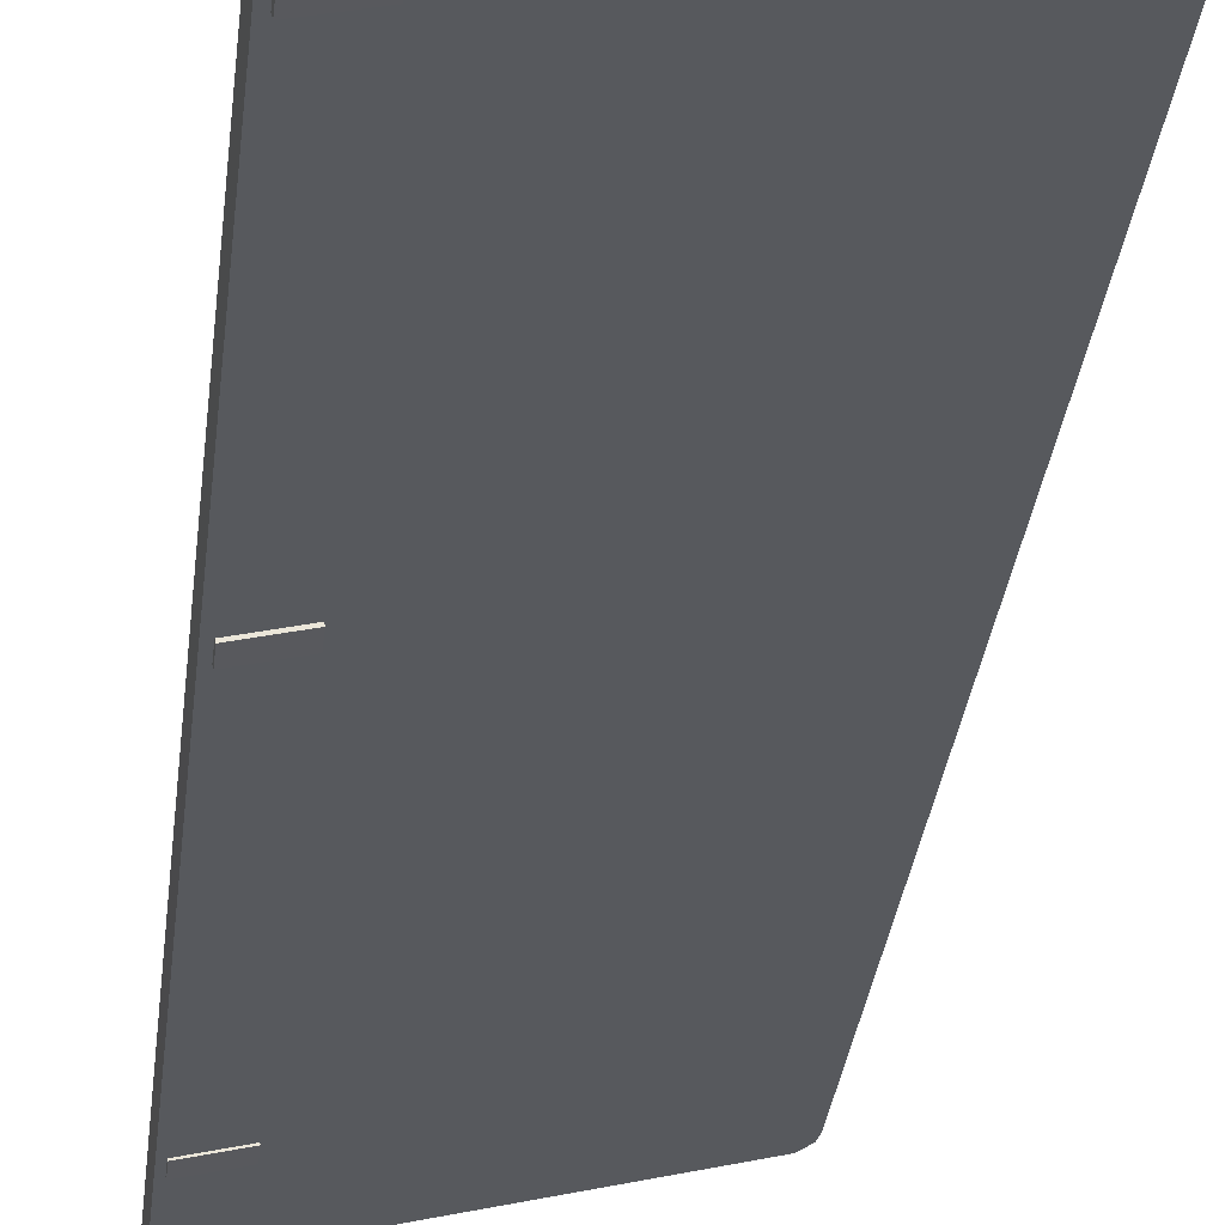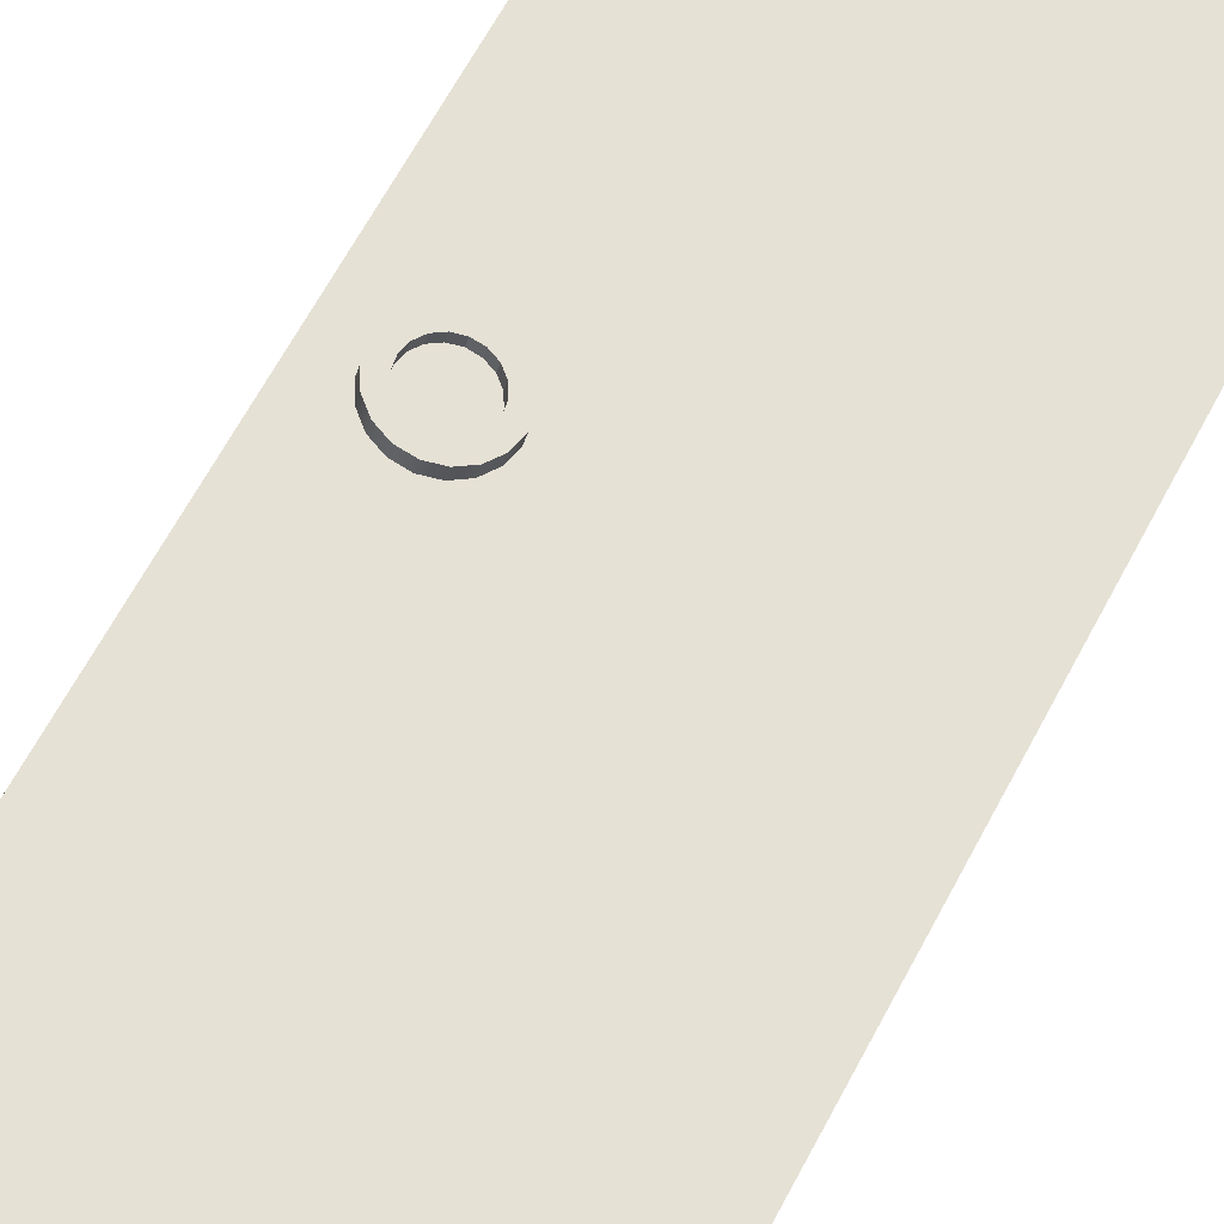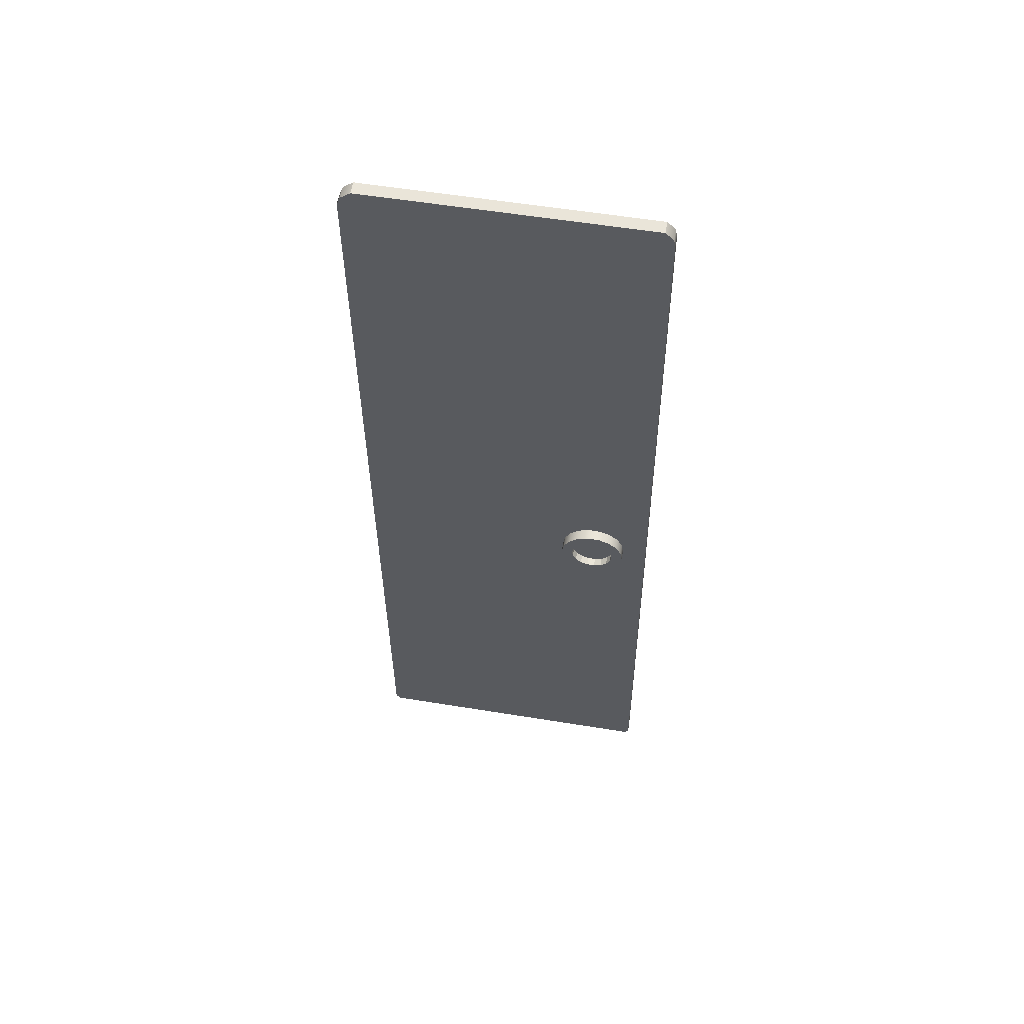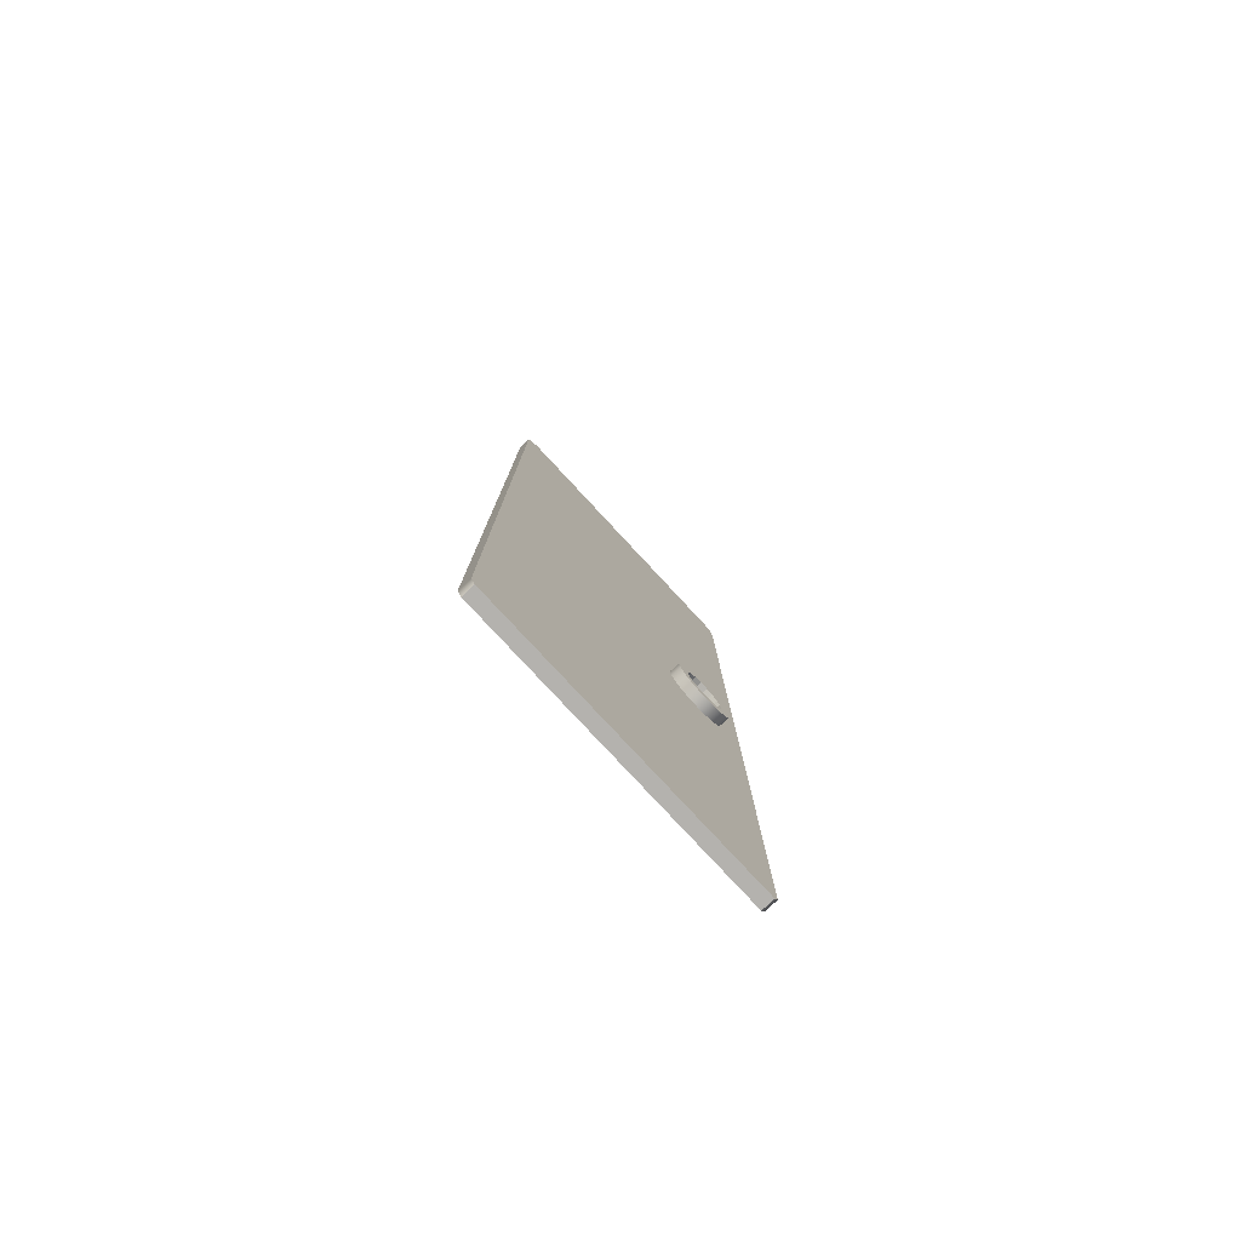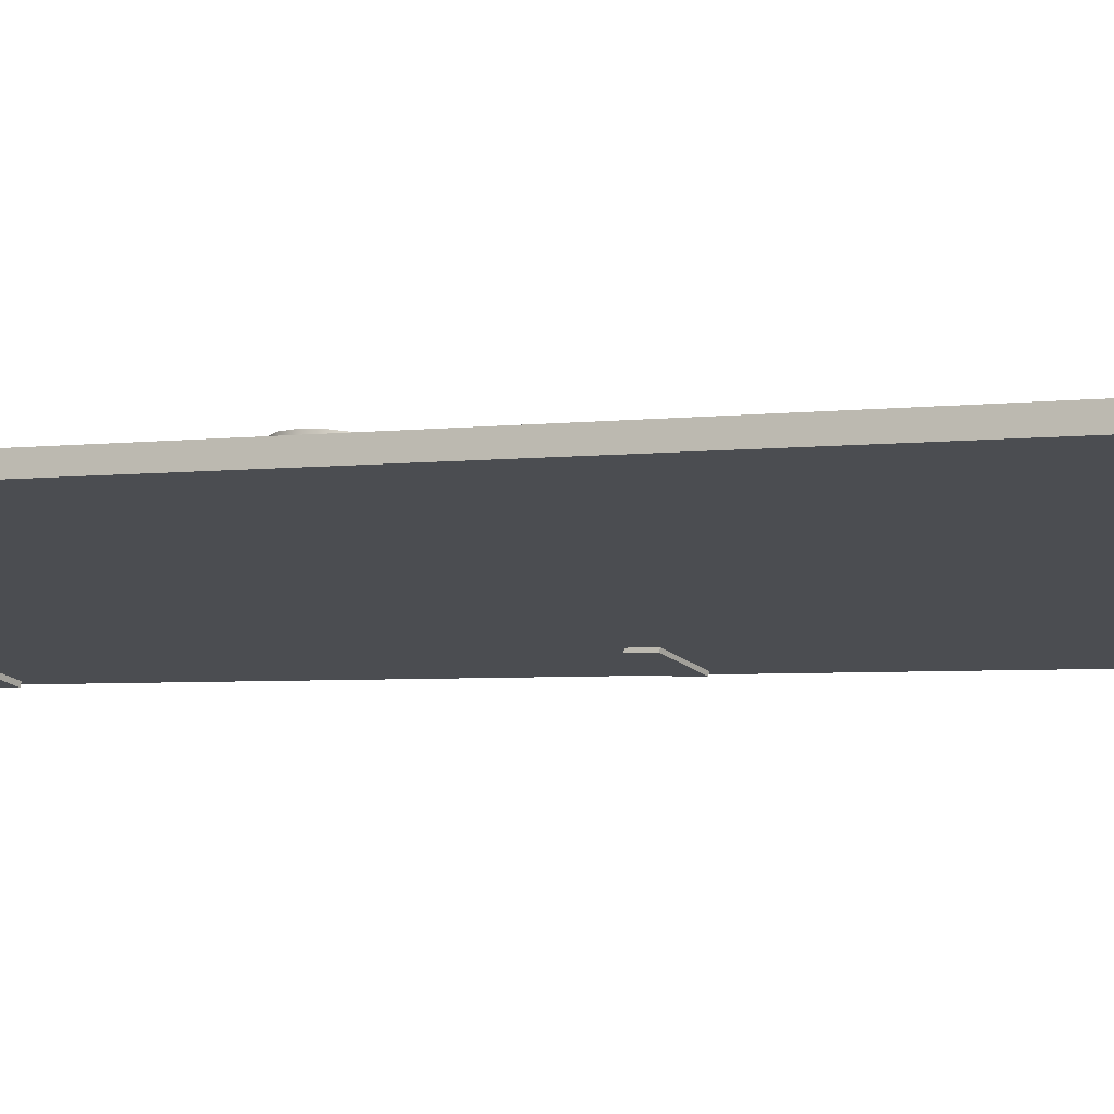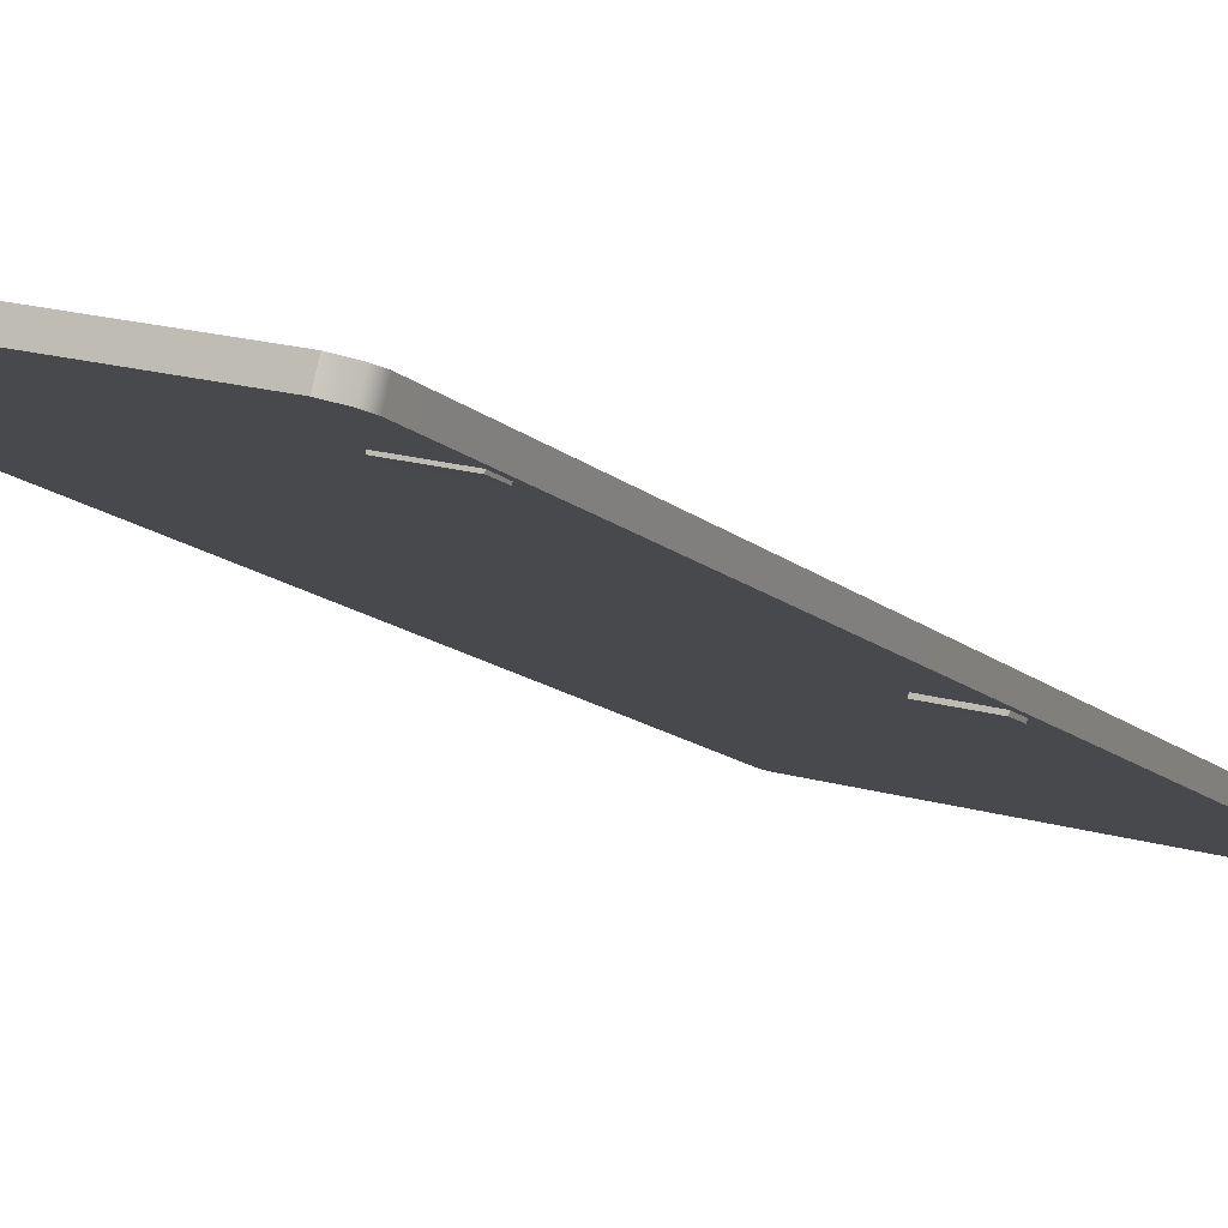
<metadata>
{"format":"obj","ext":"obj","renderer":"f3d","projection":"perspective","resolution":1024,"background":"white","views":[{"elev":-31.1,"azim":-6.0,"up":"+Z"},{"elev":57.8,"azim":-153.2,"up":"+Z"},{"elev":57.6,"azim":-4.3,"up":"+Y"},{"elev":-79.8,"azim":-60.8,"up":"+Y"},{"elev":-2.5,"azim":124.4,"up":"+Z"},{"elev":-11.2,"azim":-155.3,"up":"+Z"}]}
</metadata>
<code>
g Door
v -0.3801 -1.27 -0.07961
v 0.3869 -1.258 0.1085
v 0.3778 -1.273 0.1062
v -0.3905 -1.255 -0.08212
v 0.3596 1.228 0.1041
v -0.3948 1.23 -0.08009
v 0.3554 1.252 0.1032
v -0.3861 1.254 -0.0779
v 0.3348 1.272 0.09819
v -0.3609 1.273 -0.0717
v -0.3609 1.273 -0.0717
v -0.353 1.273 -0.104
v 0.3427 1.272 0.06593
v 0.3348 1.272 0.09819
v -0.3826 -1.255 -0.1144
v -0.3722 -1.27 -0.1119
v 0.3856 -1.273 0.07396
v 0.3948 -1.258 0.07623
v -0.3869 1.23 -0.1124
v 0.3674 1.228 0.07186
v -0.3782 1.254 -0.1102
v 0.3633 1.252 0.07091
v -0.353 1.273 -0.104
v 0.3427 1.272 0.06593
v -0.3722 -1.27 -0.1119
v -0.3801 -1.27 -0.07961
v 0.3778 -1.273 0.1062
v 0.3856 -1.273 0.07396
v 0.3778 -1.273 0.1062
v 0.3948 -1.258 0.07623
v 0.3856 -1.273 0.07396
v 0.3869 -1.258 0.1085
v 0.3674 1.228 0.07186
v 0.3596 1.228 0.1041
v 0.3633 1.252 0.07091
v 0.3554 1.252 0.1032
v -0.3722 -1.27 -0.1119
v -0.3905 -1.255 -0.08212
v -0.3801 -1.27 -0.07961
v -0.3826 -1.255 -0.1144
v -0.3948 1.23 -0.08009
v -0.3869 1.23 -0.1124
v -0.3861 1.254 -0.0779
v -0.3782 1.254 -0.1102
v -0.3782 1.254 -0.1102
v -0.353 1.273 -0.104
v -0.3609 1.273 -0.0717
v -0.3861 1.254 -0.0779
v 0.3554 1.252 0.1032
v 0.3348 1.272 0.09819
v 0.3427 1.272 0.06593
v 0.3633 1.252 0.07091
v 0.307 -0.07243 0.08963
v 0.3002 -0.0725 0.1174
v 0.2862 -0.0463 0.114
v 0.2929 -0.04624 0.08627
v 0.2643 -0.02663 0.1087
v 0.2929 -0.04624 0.08627
v 0.2643 -0.02663 0.1087
v 0.2711 -0.02656 0.08096
v 0.2372 -0.01584 0.1021
v 0.2439 -0.01577 0.07436
v 0.2081 -0.01524 0.09502
v 0.2149 -0.01518 0.06726
v 0.1806 -0.02491 0.08828
v 0.1874 -0.02484 0.06052
v 0.158 -0.04367 0.0827
v 0.1648 -0.0436 0.05494
v 0.1648 -0.0436 0.05494
v 0.158 -0.04367 0.0827
v 0.143 -0.06927 0.07897
v 0.1498 -0.0692 0.05121
v 0.1374 -0.09861 0.07752
v 0.1442 -0.09854 0.04976
v 0.1419 -0.1282 0.07855
v 0.1487 -0.1281 0.05079
v 0.1487 -0.1281 0.05079
v 0.1419 -0.1282 0.07855
v 0.1559 -0.1544 0.08192
v 0.1627 -0.1543 0.05416
v 0.1778 -0.174 0.08722
v 0.1846 -0.174 0.05946
v 0.2049 -0.1848 0.09382
v 0.2117 -0.1848 0.06606
v 0.2117 -0.1848 0.06606
v 0.2049 -0.1848 0.09382
v 0.234 -0.1854 0.1009
v 0.2408 -0.1853 0.07316
v 0.2615 -0.1758 0.1077
v 0.2682 -0.1757 0.07991
v 0.2841 -0.157 0.1132
v 0.2909 -0.1569 0.08548
v 0.2909 -0.1569 0.08548
v 0.2841 -0.157 0.1132
v 0.2991 -0.1314 0.117
v 0.3059 -0.1313 0.08922
v 0.3047 -0.102 0.1184
v 0.3115 -0.102 0.09066
v 0.3002 -0.0725 0.1174
v 0.307 -0.07243 0.08963
v 0.2643 -0.02663 0.1087
v 0.2317 -0.04446 0.1007
v 0.2372 -0.01584 0.1021
v 0.2496 -0.05159 0.1051
v 0.2862 -0.0463 0.114
v 0.2641 -0.06461 0.1086
v 0.3002 -0.0725 0.1174
v 0.2734 -0.08193 0.1108
v 0.3047 -0.102 0.1184
v 0.2763 -0.1015 0.1115
v 0.2991 -0.1314 0.117
v 0.2726 -0.1209 0.1105
v 0.2841 -0.157 0.1132
v 0.2991 -0.1314 0.117
v 0.2627 -0.1378 0.1081
v 0.2615 -0.1758 0.1077
v 0.2478 -0.1502 0.1044
v 0.234 -0.1854 0.1009
v 0.2296 -0.1566 0.09992
v 0.2372 -0.01584 0.1021
v 0.2317 -0.04446 0.1007
v 0.2125 -0.04407 0.09602
v 0.2081 -0.01524 0.09502
v 0.2081 -0.01524 0.09502
v 0.2125 -0.04407 0.09602
v 0.1943 -0.05046 0.09156
v 0.1806 -0.02491 0.08828
v 0.1943 -0.05046 0.09156
v 0.1794 -0.06287 0.08787
v 0.158 -0.04367 0.0827
v 0.1694 -0.07979 0.0854
v 0.143 -0.06927 0.07897
v 0.1657 -0.09919 0.08445
v 0.1374 -0.09861 0.07752
v 0.1687 -0.1187 0.08513
v 0.1419 -0.1282 0.07855
v 0.178 -0.1361 0.08736
v 0.1559 -0.1544 0.08192
v 0.1925 -0.1491 0.09086
v 0.1778 -0.174 0.08722
v 0.2104 -0.1562 0.09523
v 0.2049 -0.1848 0.09382
v 0.2049 -0.1848 0.09382
v 0.2104 -0.1562 0.09523
v 0.2296 -0.1566 0.09992
v 0.234 -0.1854 0.1009
v 0.2734 -0.08193 0.1108
v 0.2785 -0.08188 0.09004
v 0.2692 -0.06455 0.08782
v 0.2641 -0.06461 0.1086
v 0.2641 -0.06461 0.1086
v 0.2692 -0.06455 0.08782
v 0.2547 -0.05154 0.08431
v 0.2496 -0.05159 0.1051
v 0.2496 -0.05159 0.1051
v 0.2547 -0.05154 0.08431
v 0.2368 -0.04441 0.07995
v 0.2317 -0.04446 0.1007
v 0.2317 -0.04446 0.1007
v 0.2368 -0.04441 0.07995
v 0.2176 -0.04402 0.07525
v 0.2125 -0.04407 0.09602
v 0.2125 -0.04407 0.09602
v 0.2176 -0.04402 0.07525
v 0.1994 -0.05041 0.07079
v 0.1943 -0.05046 0.09156
v 0.1943 -0.05046 0.09156
v 0.1994 -0.05041 0.07079
v 0.1844 -0.06281 0.0671
v 0.1794 -0.06287 0.08787
v 0.1794 -0.06287 0.08787
v 0.1844 -0.06281 0.0671
v 0.1745 -0.07974 0.06463
v 0.1694 -0.07979 0.0854
v 0.1694 -0.07979 0.0854
v 0.1745 -0.07974 0.06463
v 0.1708 -0.09914 0.06368
v 0.1657 -0.09919 0.08445
v 0.1657 -0.09919 0.08445
v 0.1708 -0.09914 0.06368
v 0.1738 -0.1187 0.06436
v 0.1687 -0.1187 0.08513
v 0.1687 -0.1187 0.08513
v 0.1738 -0.1187 0.06436
v 0.1831 -0.136 0.06658
v 0.178 -0.1361 0.08736
v 0.178 -0.1361 0.08736
v 0.1831 -0.136 0.06658
v 0.1975 -0.149 0.07009
v 0.1925 -0.1491 0.09086
v 0.1925 -0.1491 0.09086
v 0.1975 -0.149 0.07009
v 0.2155 -0.1561 0.07446
v 0.2104 -0.1562 0.09523
v 0.2104 -0.1562 0.09523
v 0.2155 -0.1561 0.07446
v 0.2347 -0.1565 0.07915
v 0.2296 -0.1566 0.09992
v 0.2296 -0.1566 0.09992
v 0.2347 -0.1565 0.07915
v 0.2528 -0.1502 0.08361
v 0.2478 -0.1502 0.1044
v 0.2478 -0.1502 0.1044
v 0.2528 -0.1502 0.08361
v 0.2678 -0.1377 0.0873
v 0.2627 -0.1378 0.1081
v 0.2627 -0.1378 0.1081
v 0.2678 -0.1377 0.0873
v 0.2777 -0.1208 0.08977
v 0.2726 -0.1209 0.1105
v 0.2726 -0.1209 0.1105
v 0.2777 -0.1208 0.08977
v 0.2814 -0.1014 0.09072
v 0.2763 -0.1015 0.1115
v 0.2763 -0.1015 0.1115
v 0.2814 -0.1014 0.09072
v 0.2785 -0.08188 0.09004
v 0.2734 -0.08193 0.1108
v -0.3752 1.038 -0.1045
v -0.3751 0.9918 -0.1039
v -0.373 0.9917 -0.1127
v -0.3731 1.038 -0.1133
v -0.2772 1.038 -0.08006
v -0.3752 1.038 -0.1045
v -0.3731 1.038 -0.1133
v -0.2749 1.038 -0.08929
v -0.3751 0.9918 -0.1039
v -0.2771 0.9923 -0.07945
v -0.2749 0.9922 -0.08868
v -0.373 0.9917 -0.1127
v -0.2749 1.038 -0.08929
v -0.3731 1.038 -0.1133
v -0.373 0.9917 -0.1127
v -0.2749 0.9922 -0.08868
v -0.2749 0.9922 -0.08868
v -0.2771 0.9923 -0.07945
v -0.2772 1.038 -0.08006
v -0.2749 1.038 -0.08929
v -0.3716 -0.05283 -0.107
v -0.3716 -0.09897 -0.1064
v -0.3694 -0.09909 -0.1152
v -0.3695 -0.05295 -0.1158
v -0.2736 -0.05237 -0.08261
v -0.3716 -0.05283 -0.107
v -0.3695 -0.05295 -0.1158
v -0.2714 -0.05249 -0.09184
v -0.3716 -0.09897 -0.1064
v -0.2736 -0.09851 -0.082
v -0.2713 -0.09863 -0.09123
v -0.3694 -0.09909 -0.1152
v -0.2714 -0.05249 -0.09184
v -0.3695 -0.05295 -0.1158
v -0.3694 -0.09909 -0.1152
v -0.2713 -0.09863 -0.09123
v -0.2713 -0.09863 -0.09123
v -0.2736 -0.09851 -0.082
v -0.2736 -0.05237 -0.08261
v -0.2714 -0.05249 -0.09184
v -0.3688 -1.031 -0.1096
v -0.3687 -1.077 -0.109
v -0.3666 -1.077 -0.1178
v -0.3666 -1.031 -0.1184
v -0.2708 -1.03 -0.0852
v -0.3688 -1.031 -0.1096
v -0.3666 -1.031 -0.1184
v -0.2685 -1.03 -0.09443
v -0.3687 -1.077 -0.109
v -0.2707 -1.076 -0.08459
v -0.2685 -1.077 -0.09382
v -0.3666 -1.077 -0.1178
v -0.2685 -1.03 -0.09443
v -0.3666 -1.031 -0.1184
v -0.3666 -1.077 -0.1178
v -0.2685 -1.077 -0.09382
v -0.2685 -1.077 -0.09382
v -0.2707 -1.076 -0.08459
v -0.2708 -1.03 -0.0852
v -0.2685 -1.03 -0.09443
g Door_0
f 3 2 1
f 2 4 1
f 2 5 4
f 5 6 4
f 5 7 6
f 7 8 6
f 7 9 8
f 9 10 8
f 13 12 11
f 14 13 11
f 17 16 15
f 18 17 15
f 18 15 19
f 20 18 19
f 20 19 21
f 22 20 21
f 22 21 23
f 24 22 23
f 27 26 25
f 28 27 25
f 31 30 29
f 30 32 29
f 30 33 32
f 33 34 32
f 33 35 34
f 35 36 34
f 39 38 37
f 38 40 37
f 38 41 40
f 41 42 40
f 41 43 42
f 43 44 42
f 47 46 45
f 48 47 45
f 51 50 49
f 52 51 49
f 55 54 53
f 56 55 53
f 57 55 56
f 60 59 58
f 61 59 60
f 62 61 60
f 63 61 62
f 64 63 62
f 65 63 64
f 66 65 64
f 67 65 66
f 68 67 66
f 71 70 69
f 72 71 69
f 73 71 72
f 74 73 72
f 75 73 74
f 76 75 74
f 79 78 77
f 80 79 77
f 81 79 80
f 82 81 80
f 83 81 82
f 84 83 82
f 87 86 85
f 88 87 85
f 89 87 88
f 90 89 88
f 91 89 90
f 92 91 90
f 95 94 93
f 96 95 93
f 97 95 96
f 98 97 96
f 99 97 98
f 100 99 98
f 103 102 101
f 102 104 101
f 101 104 105
f 104 106 105
f 105 106 107
f 106 108 107
f 107 108 109
f 108 110 109
f 109 110 111
f 110 112 111
f 114 112 113
f 112 115 113
f 113 115 116
f 115 117 116
f 116 117 118
f 117 119 118
f 122 121 120
f 123 122 120
f 126 125 124
f 127 126 124
f 129 128 127
f 130 129 127
f 131 129 130
f 132 131 130
f 133 131 132
f 134 133 132
f 135 133 134
f 136 135 134
f 137 135 136
f 138 137 136
f 139 137 138
f 140 139 138
f 141 139 140
f 142 141 140
f 145 144 143
f 146 145 143
f 149 148 147
f 150 149 147
f 153 152 151
f 154 153 151
f 157 156 155
f 158 157 155
f 161 160 159
f 162 161 159
f 165 164 163
f 166 165 163
f 169 168 167
f 170 169 167
f 173 172 171
f 174 173 171
f 177 176 175
f 178 177 175
f 181 180 179
f 182 181 179
f 185 184 183
f 186 185 183
f 189 188 187
f 190 189 187
f 193 192 191
f 194 193 191
f 197 196 195
f 198 197 195
f 201 200 199
f 202 201 199
f 205 204 203
f 206 205 203
f 209 208 207
f 210 209 207
f 213 212 211
f 214 213 211
f 217 216 215
f 218 217 215
f 221 220 219
f 222 221 219
f 225 224 223
f 226 225 223
f 229 228 227
f 230 229 227
f 233 232 231
f 234 233 231
f 237 236 235
f 238 237 235
f 241 240 239
f 242 241 239
f 245 244 243
f 246 245 243
f 249 248 247
f 250 249 247
f 253 252 251
f 254 253 251
f 257 256 255
f 258 257 255
f 261 260 259
f 262 261 259
f 265 264 263
f 266 265 263
f 269 268 267
f 270 269 267
f 273 272 271
f 274 273 271
f 277 276 275
f 278 277 275

</code>
